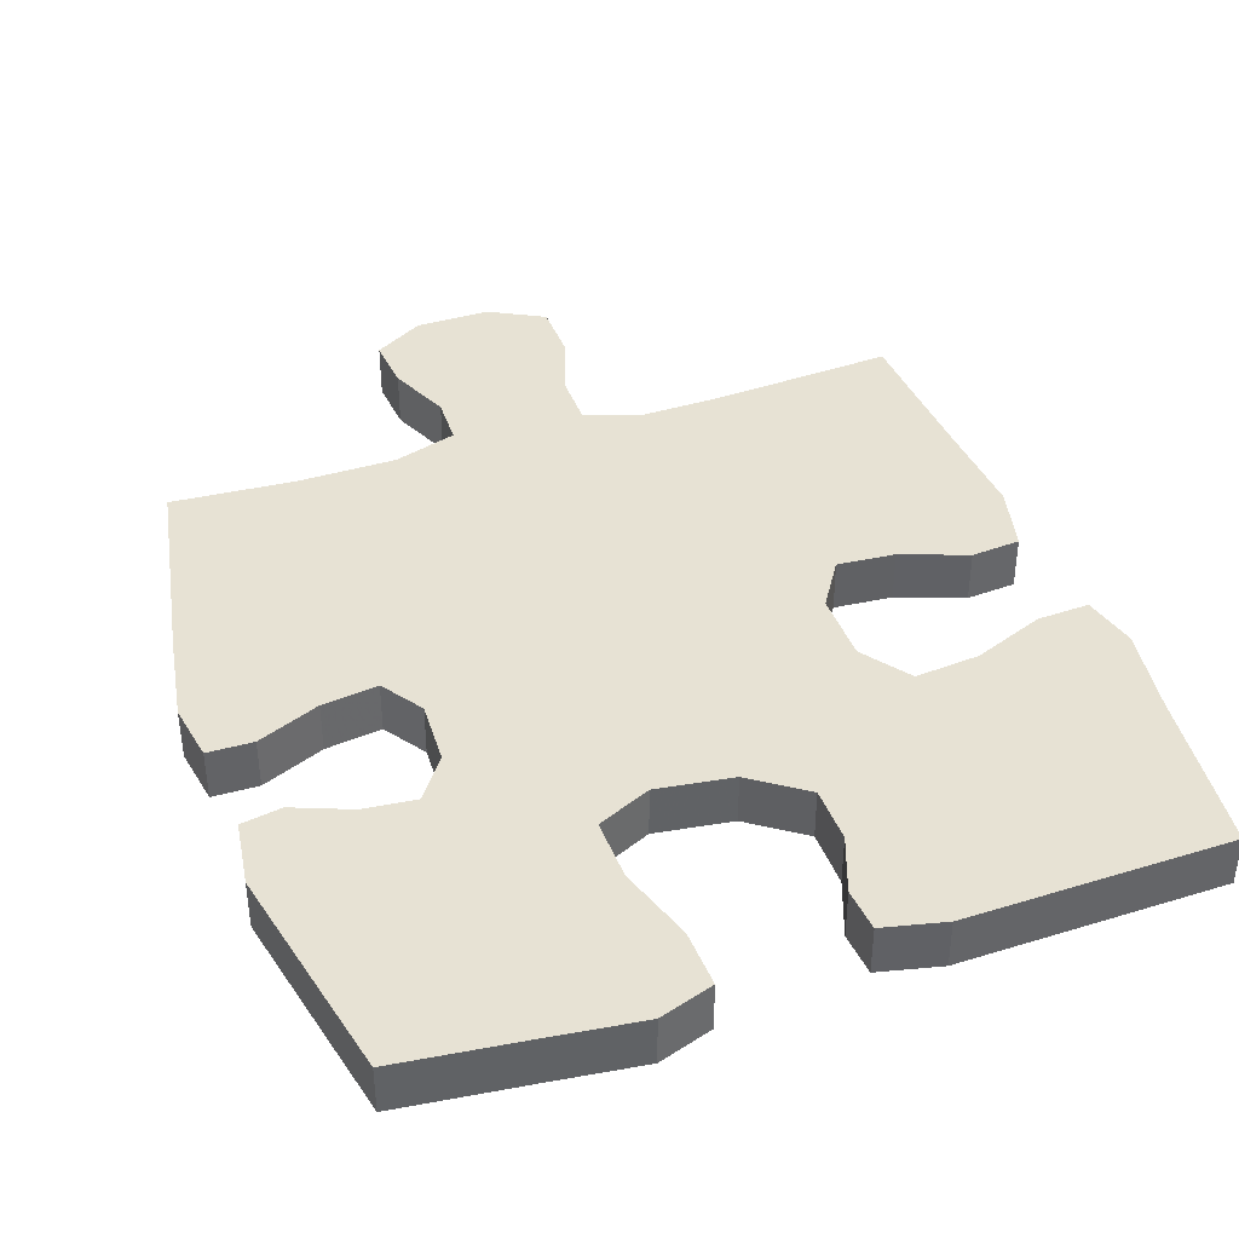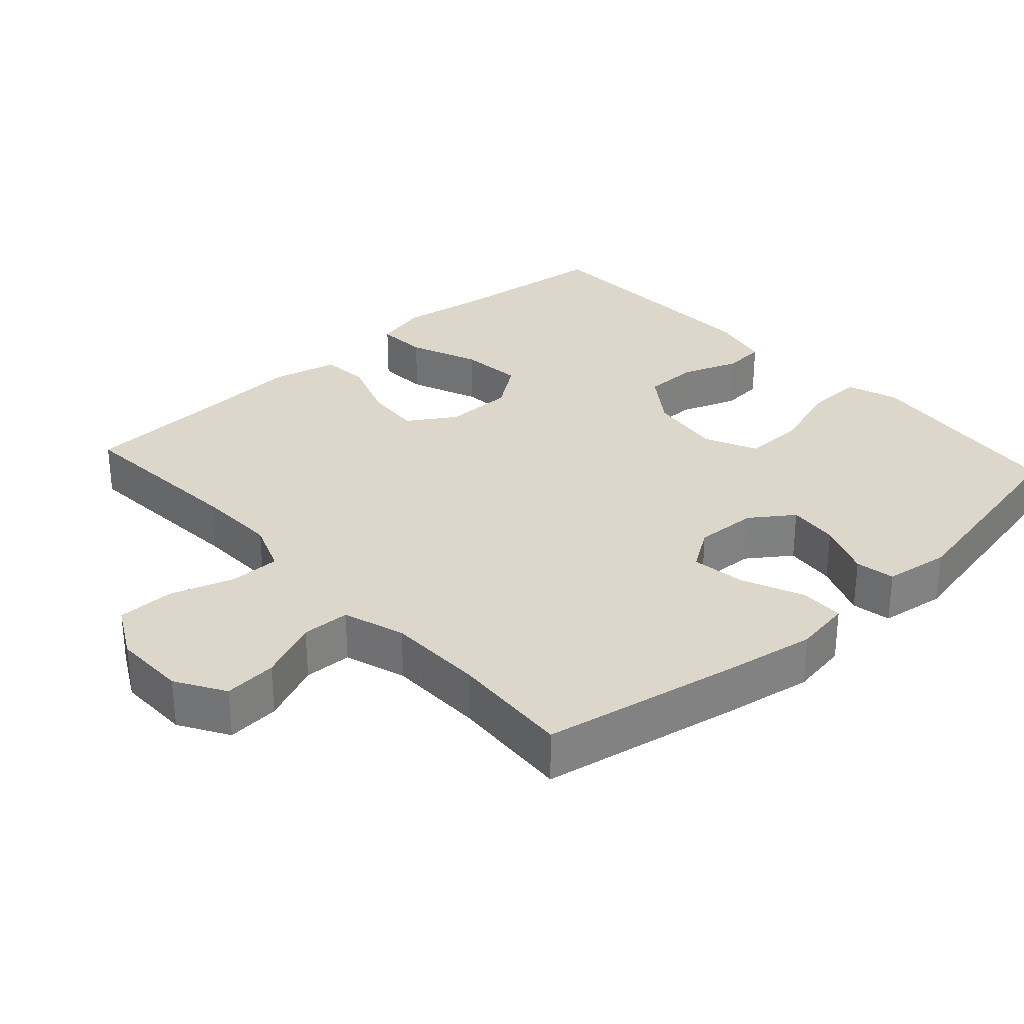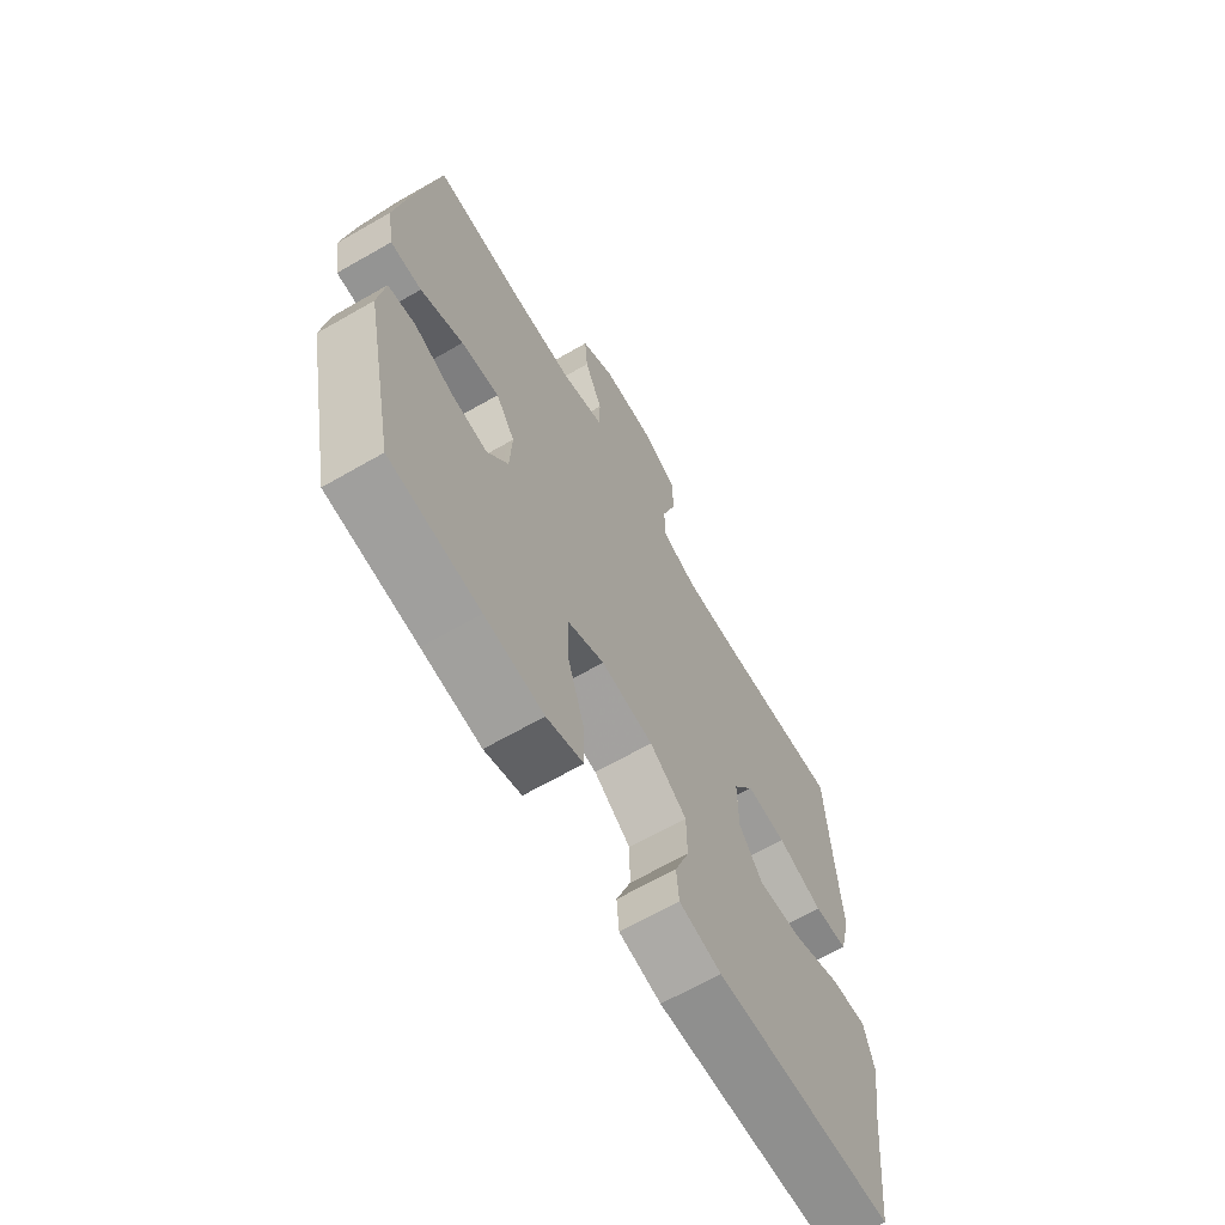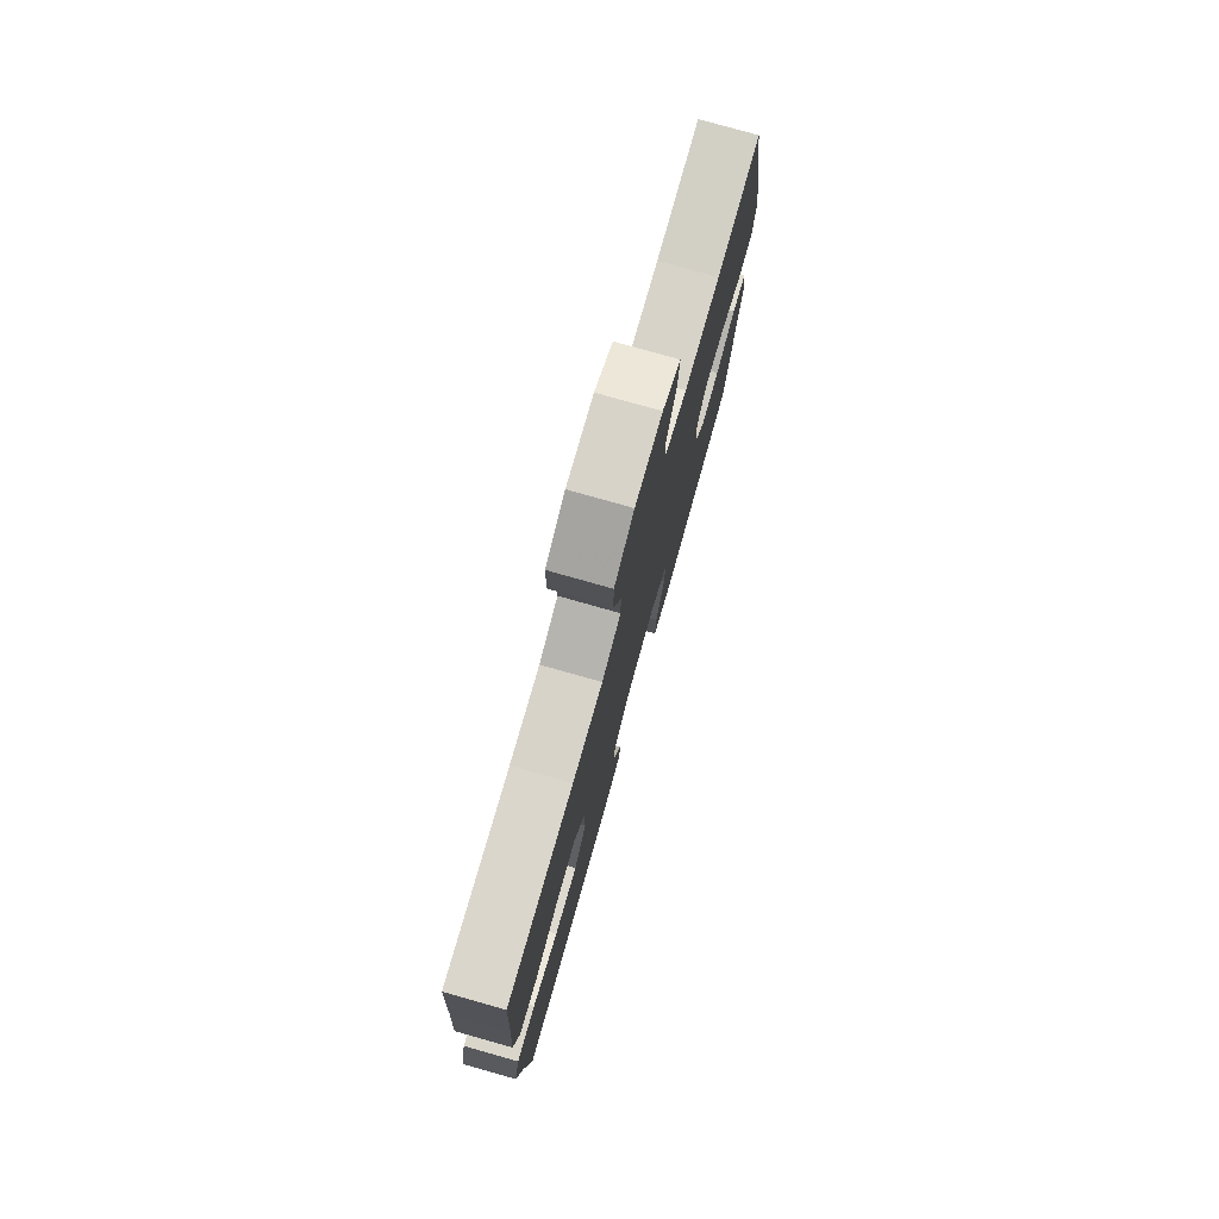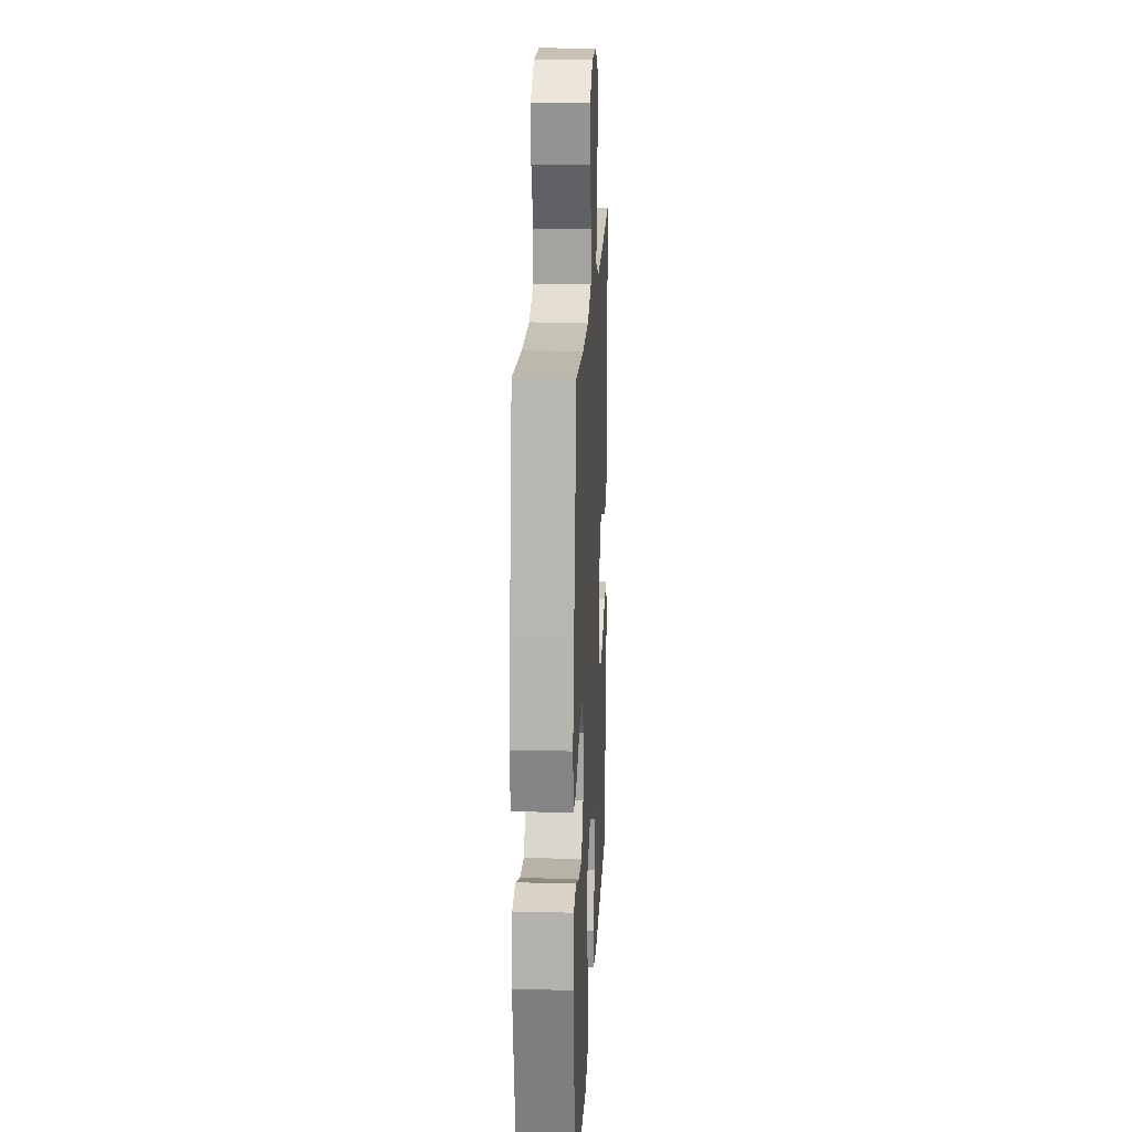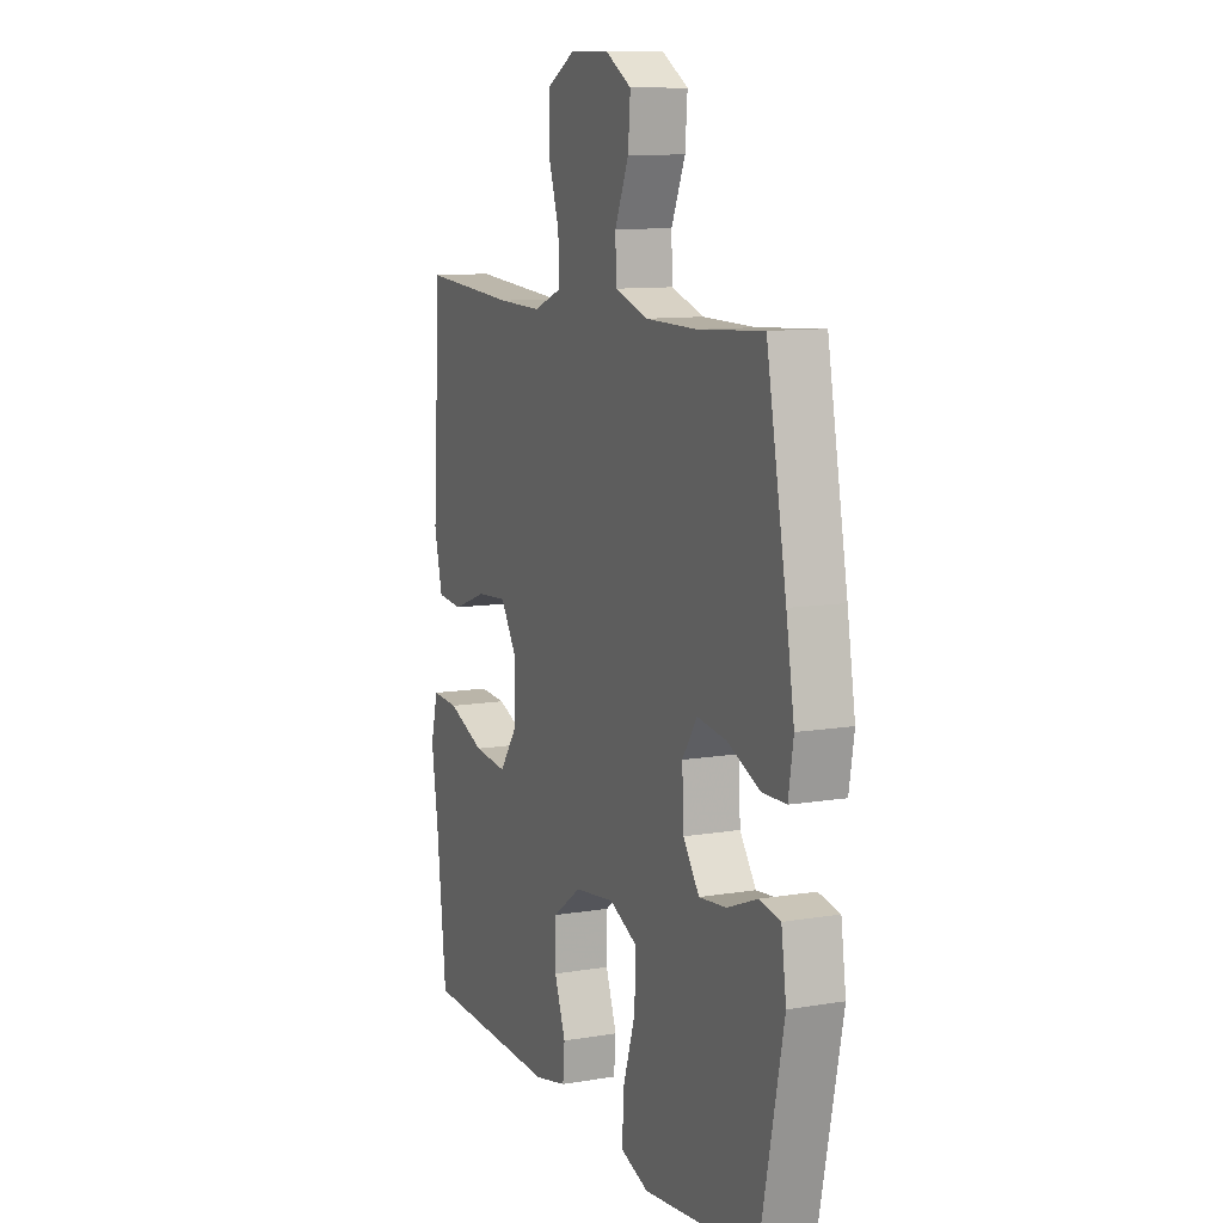
<metadata>
{"format":"obj","ext":"obj","renderer":"f3d","projection":"perspective","resolution":1024,"background":"white","views":[{"elev":40.0,"azim":160.7,"up":"+Y"},{"elev":30.5,"azim":47.8,"up":"+Y"},{"elev":-66.3,"azim":120.0,"up":"+Z"},{"elev":77.8,"azim":-74.2,"up":"+Z"},{"elev":18.4,"azim":92.8,"up":"+Z"},{"elev":10.4,"azim":67.0,"up":"+Z"}]}
</metadata>
<code>
v -0.5 0.07 -0.5
v -0.525 0.07 -0.272
v -0.543 0.07 -0.152
v -0.524 0.07 -0.077
v -0.453 0.07 -0.081
v -0.356 0.07 -0.12
v -0.268 0.07 -0.129
v -0.221 0.07 -0.064
v -0.22 0.07 0.032
v -0.262 0.07 0.098
v -0.341 0.07 0.092
v -0.431 0.07 0.059
v -0.498 0.07 0.065
v -0.52 0.07 0.156
v -0.511 0.07 0.294
v -0.5 0.07 0.5
v -0.251 0.07 0.482
v -0.137 0.07 0.479
v -0.065 0.07 0.507
v -0.065 0.07 0.577
v -0.094 0.07 0.667
v -0.093 0.07 0.746
v -0.019 0.07 0.786
v 0.083 0.07 0.785
v 0.151 0.07 0.744
v 0.145 0.07 0.67
v 0.109 0.07 0.586
v 0.111 0.07 0.519
v 0.197 0.07 0.491
v 0.332 0.07 0.489
v 0.5 0.07 0.5
v 0.552 0.07 0.223
v 0.573 0.07 0.098
v 0.56 0.07 0.019
v 0.498 0.07 0.018
v 0.413 0.07 0.055
v 0.337 0.07 0.066
v 0.299 0.07 0.009
v 0.303 0.07 -0.078
v 0.345 0.07 -0.137
v 0.416 0.07 -0.13
v 0.494 0.07 -0.099
v 0.549 0.07 -0.109
v 0.562 0.07 -0.2
v 0.5 0.07 -0.5
v 0.321 0.07 -0.52
v 0.204 0.07 -0.534
v 0.131 0.07 -0.509
v 0.134 0.07 -0.43
v 0.167 0.07 -0.327
v 0.169 0.07 -0.242
v 0.096 0.07 -0.208
v -0.008 0.07 -0.222
v -0.082 0.07 -0.275
v -0.083 0.07 -0.352
v -0.054 0.07 -0.431
v -0.059 0.07 -0.49
v -0.143 0.07 -0.509
v -0.5 0 -0.5
v -0.525 0 -0.272
v -0.543 0 -0.152
v -0.524 0 -0.077
v -0.453 0 -0.081
v -0.356 0 -0.12
v -0.268 0 -0.129
v -0.221 0 -0.064
v -0.22 0 0.032
v -0.262 0 0.098
v -0.341 0 0.092
v -0.431 0 0.059
v -0.498 0 0.065
v -0.52 0 0.156
v -0.511 0 0.294
v -0.5 0 0.5
v -0.251 0 0.482
v -0.137 0 0.479
v -0.065 0 0.507
v -0.065 0 0.577
v -0.094 0 0.667
v -0.093 0 0.746
v -0.019 0 0.786
v 0.083 0 0.785
v 0.151 0 0.744
v 0.145 0 0.67
v 0.109 0 0.586
v 0.111 0 0.519
v 0.197 0 0.491
v 0.332 0 0.489
v 0.5 0 0.5
v 0.552 0 0.223
v 0.573 0 0.098
v 0.56 0 0.019
v 0.498 0 0.018
v 0.413 0 0.055
v 0.337 0 0.066
v 0.299 0 0.009
v 0.303 0 -0.078
v 0.345 0 -0.137
v 0.416 0 -0.13
v 0.494 0 -0.099
v 0.549 0 -0.109
v 0.562 0 -0.2
v 0.5 0 -0.5
v 0.321 0 -0.52
v 0.204 0 -0.534
v 0.131 0 -0.509
v 0.134 0 -0.43
v 0.167 0 -0.327
v 0.169 0 -0.242
v 0.096 0 -0.208
v -0.008 0 -0.222
v -0.082 0 -0.275
v -0.083 0 -0.352
v -0.054 0 -0.431
v -0.059 0 -0.49
v -0.143 0 -0.509
f 58 1 2
f 57 58 2
f 56 57 2
f 55 56 2
f 4 5 6
f 3 4 6
f 2 3 6
f 55 2 6
f 54 55 6
f 53 54 6 7
f 52 53 7 8
f 48 49 50
f 47 48 50
f 46 47 50
f 46 50 51
f 45 46 51
f 44 45 51
f 43 44 51
f 42 43 51
f 41 42 51
f 40 41 51 52
f 34 35 36
f 33 34 36
f 32 33 36
f 31 32 36
f 30 31 36
f 29 30 36 37
f 28 29 37 38
f 25 26 27
f 24 25 27
f 23 24 27
f 22 23 27
f 21 22 27
f 20 21 27
f 19 20 27 28
f 28 38 39
f 19 28 39
f 18 19 39
f 15 16 17
f 15 17 18
f 14 15 18
f 13 14 18
f 12 13 18
f 11 12 18
f 52 8 9
f 40 52 9
f 39 40 9
f 18 39 9
f 18 9 10
f 10 11 18
f 60 59 116
f 60 116 115
f 60 115 114
f 60 114 113
f 64 63 62
f 64 62 61
f 64 61 60
f 64 60 113
f 64 113 112
f 65 64 112 111
f 66 65 111 110
f 108 107 106
f 108 106 105
f 108 105 104
f 109 108 104
f 109 104 103
f 109 103 102
f 109 102 101
f 109 101 100
f 109 100 99
f 110 109 99 98
f 94 93 92
f 94 92 91
f 94 91 90
f 94 90 89
f 94 89 88
f 95 94 88 87
f 96 95 87 86
f 85 84 83
f 85 83 82
f 85 82 81
f 85 81 80
f 85 80 79
f 85 79 78
f 86 85 78 77
f 97 96 86
f 97 86 77
f 97 77 76
f 75 74 73
f 76 75 73
f 76 73 72
f 76 72 71
f 76 71 70
f 76 70 69
f 67 66 110
f 67 110 98
f 67 98 97
f 67 97 76
f 68 67 76
f 76 69 68
f 1 59 60 2
f 2 60 61 3
f 3 61 62 4
f 4 62 63 5
f 5 63 64 6
f 6 64 65 7
f 7 65 66 8
f 8 66 67 9
f 9 67 68 10
f 10 68 69 11
f 11 69 70 12
f 12 70 71 13
f 13 71 72 14
f 14 72 73 15
f 15 73 74 16
f 16 74 75 17
f 17 75 76 18
f 18 76 77 19
f 19 77 78 20
f 20 78 79 21
f 21 79 80 22
f 22 80 81 23
f 23 81 82 24
f 24 82 83 25
f 25 83 84 26
f 26 84 85 27
f 27 85 86 28
f 28 86 87 29
f 29 87 88 30
f 30 88 89 31
f 31 89 90 32
f 32 90 91 33
f 33 91 92 34
f 34 92 93 35
f 35 93 94 36
f 36 94 95 37
f 37 95 96 38
f 38 96 97 39
f 39 97 98 40
f 40 98 99 41
f 41 99 100 42
f 42 100 101 43
f 43 101 102 44
f 44 102 103 45
f 45 103 104 46
f 46 104 105 47
f 47 105 106 48
f 48 106 107 49
f 49 107 108 50
f 50 108 109 51
f 51 109 110 52
f 52 110 111 53
f 53 111 112 54
f 54 112 113 55
f 55 113 114 56
f 56 114 115 57
f 57 115 116 58
f 58 116 59 1

</code>
